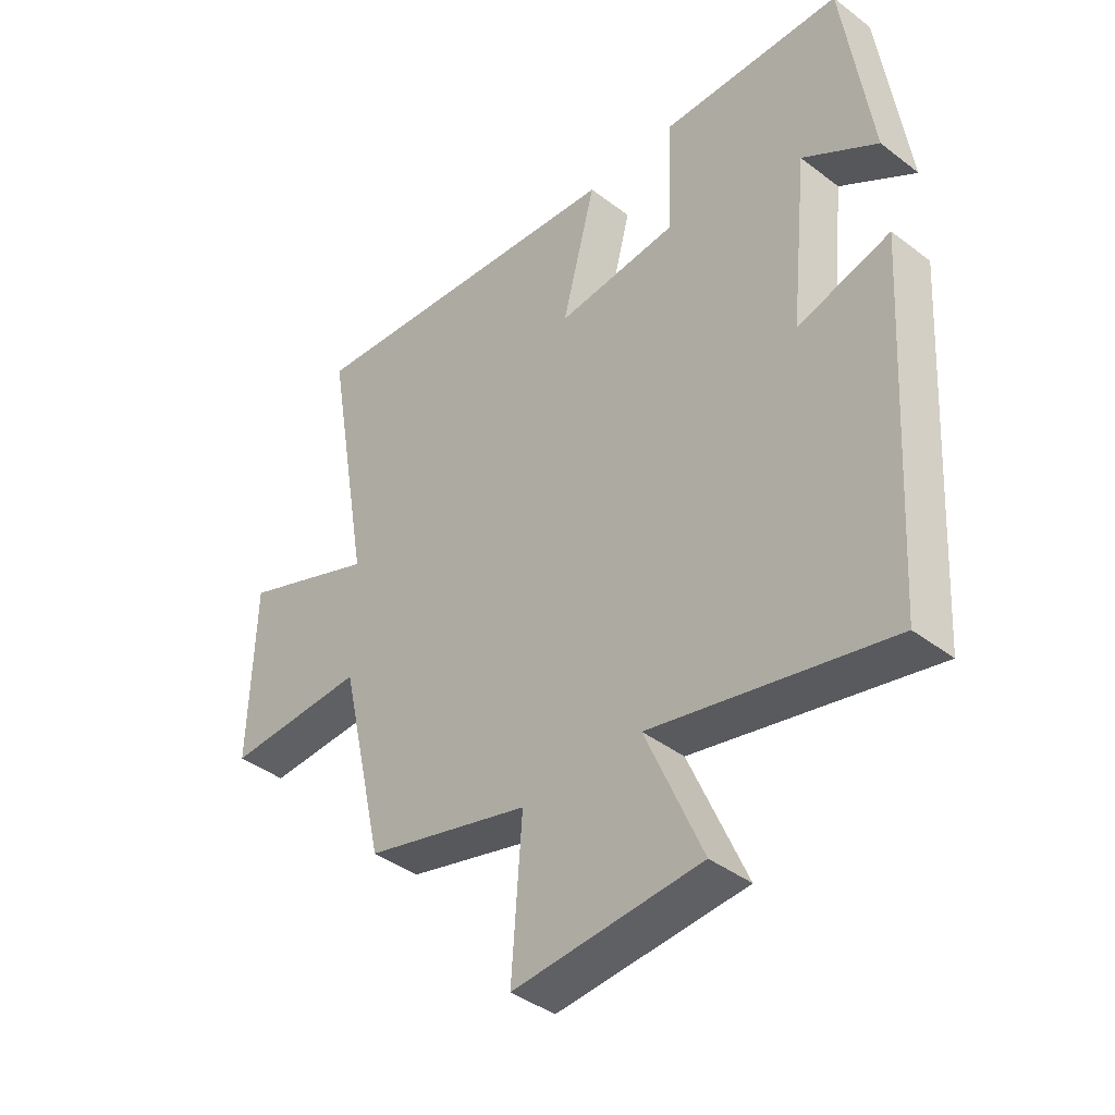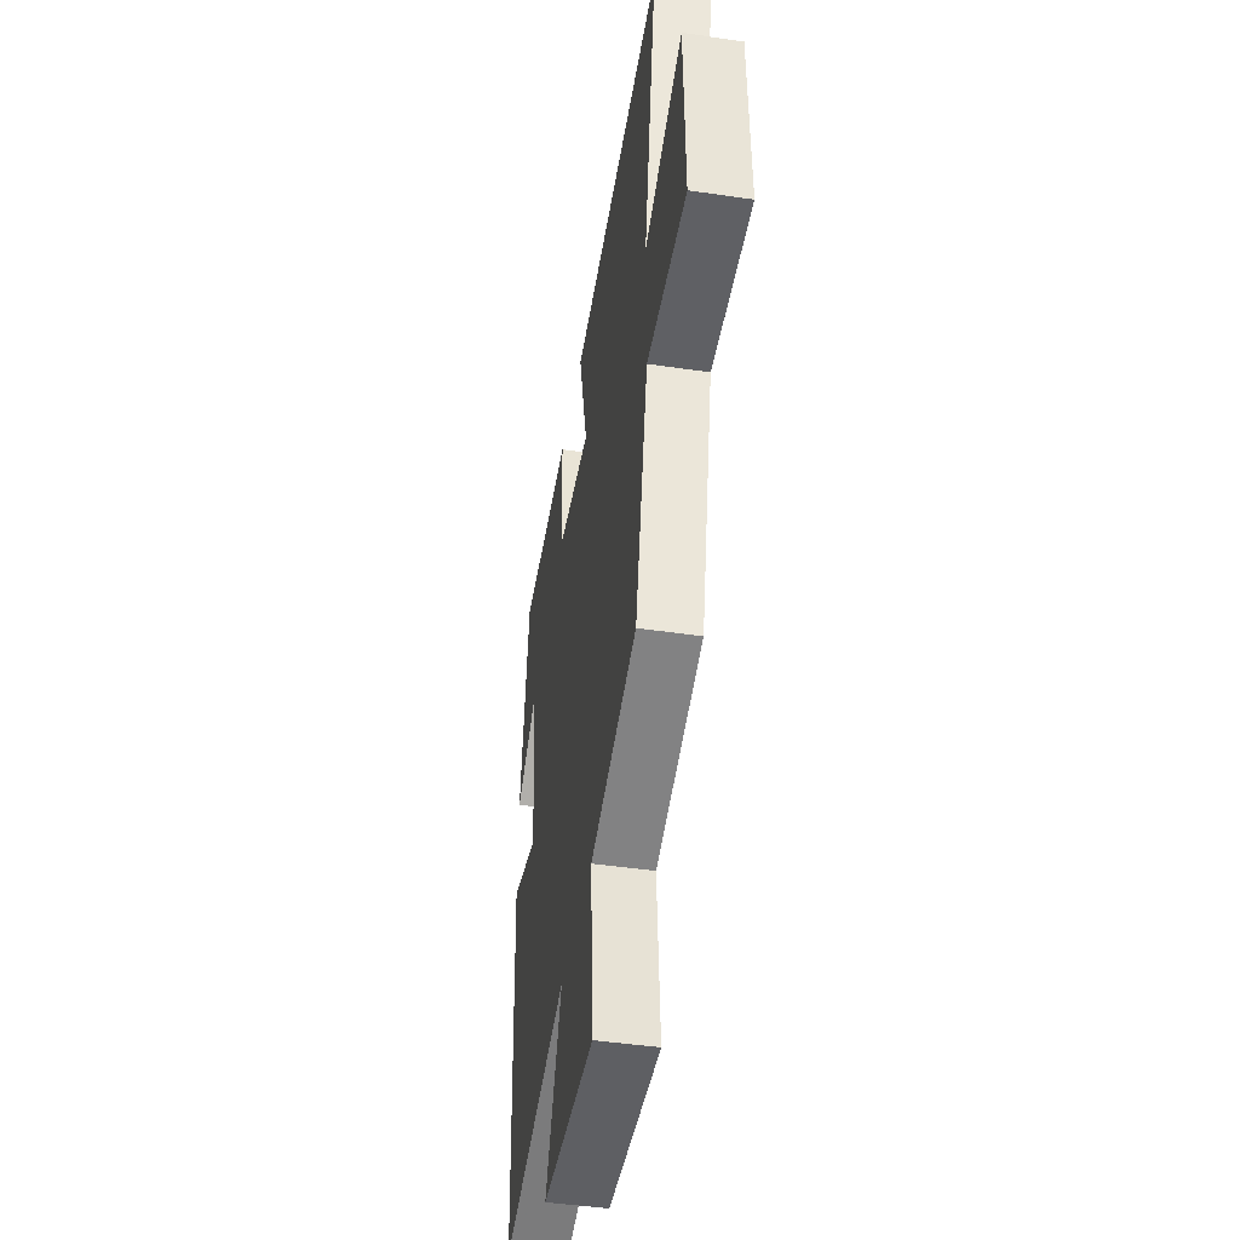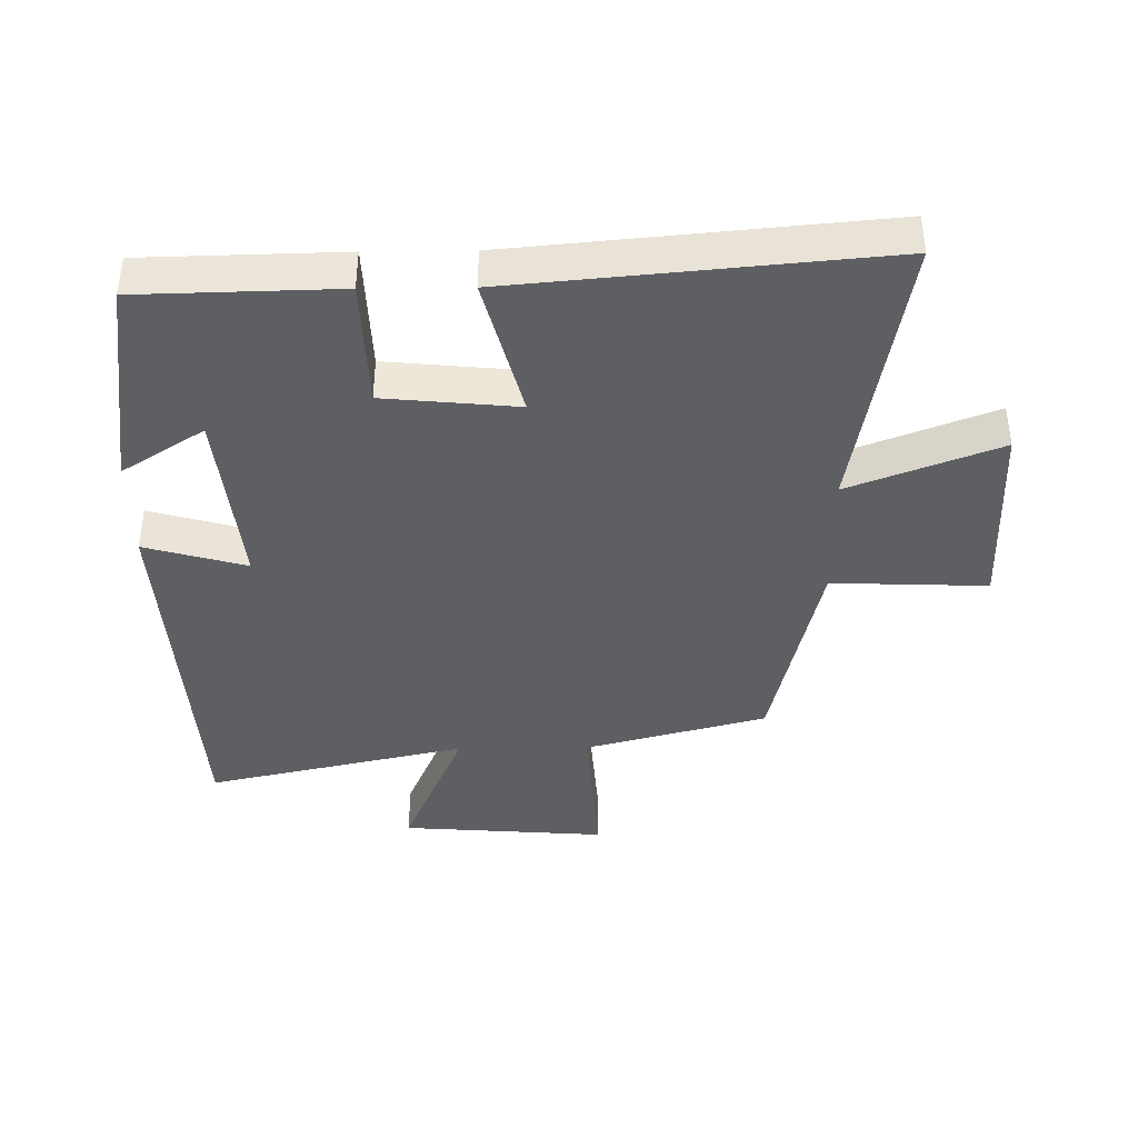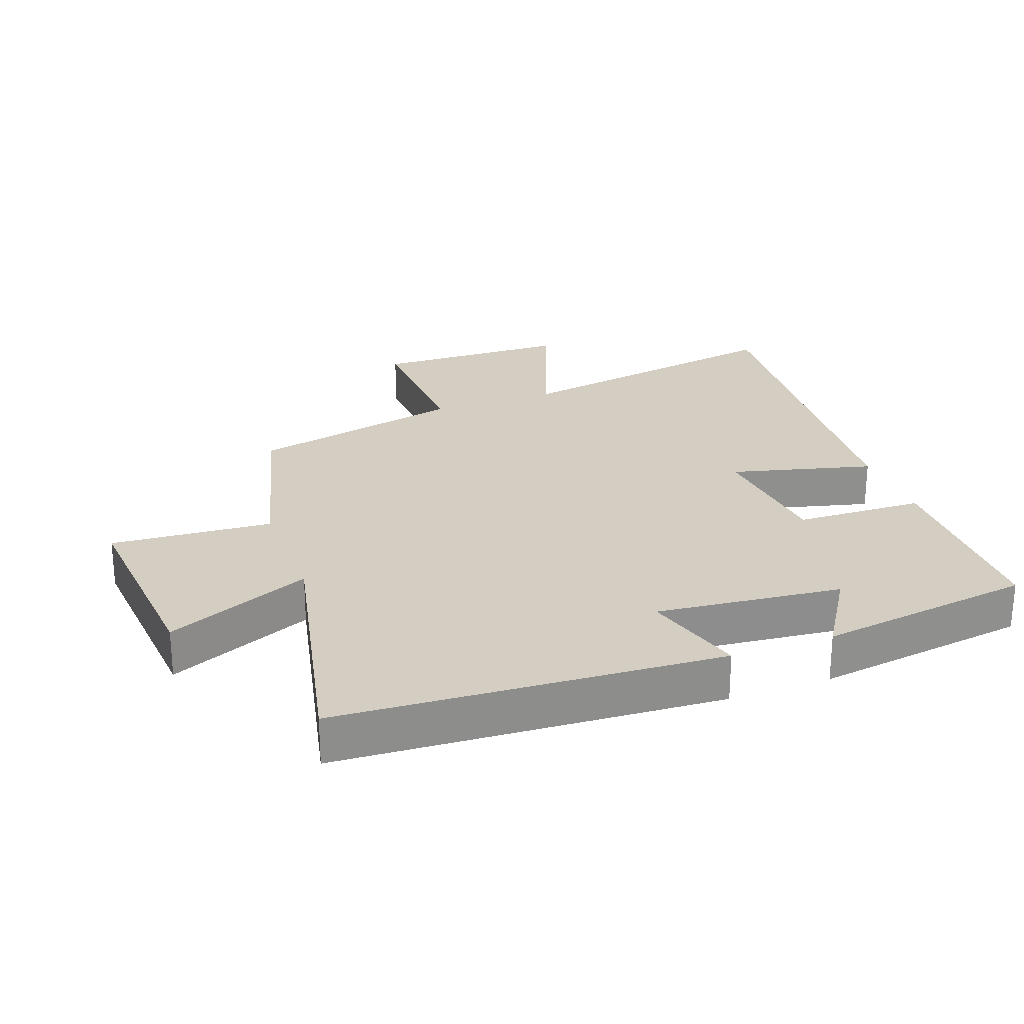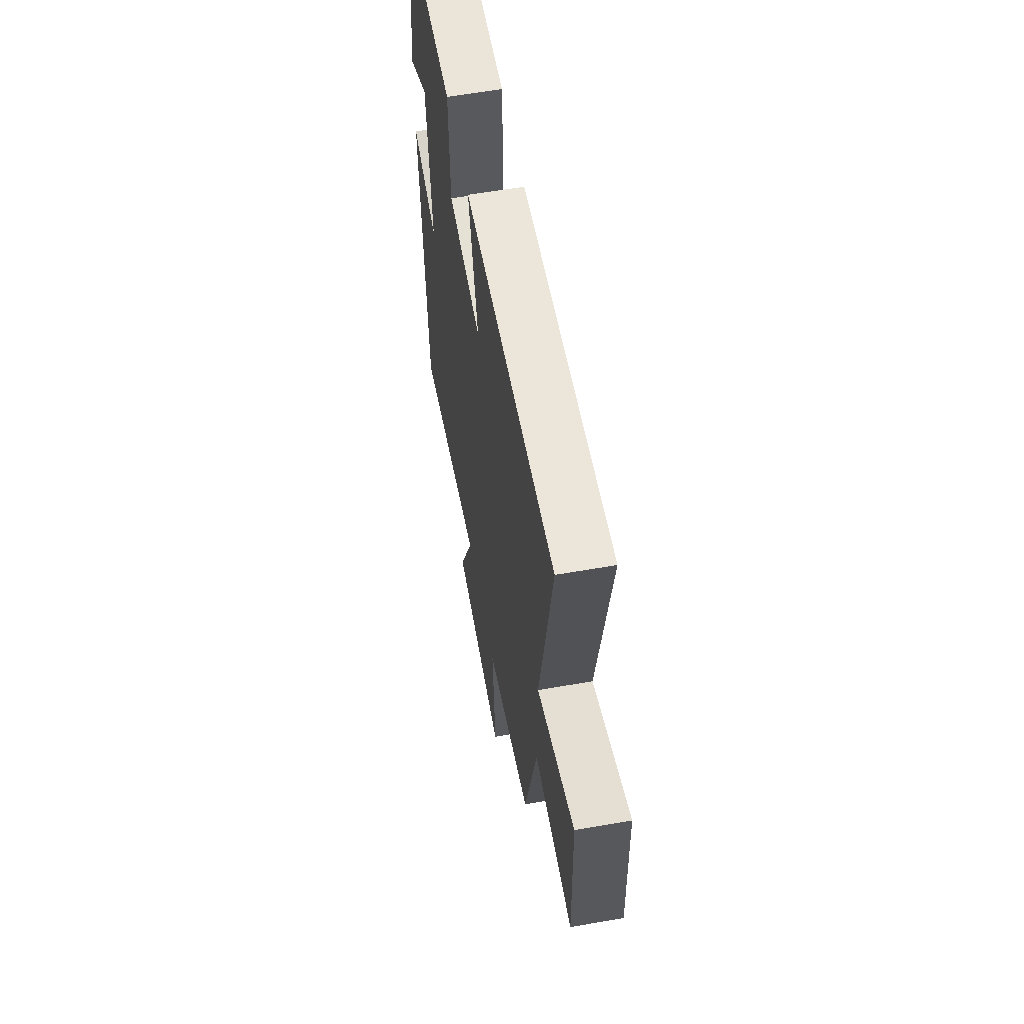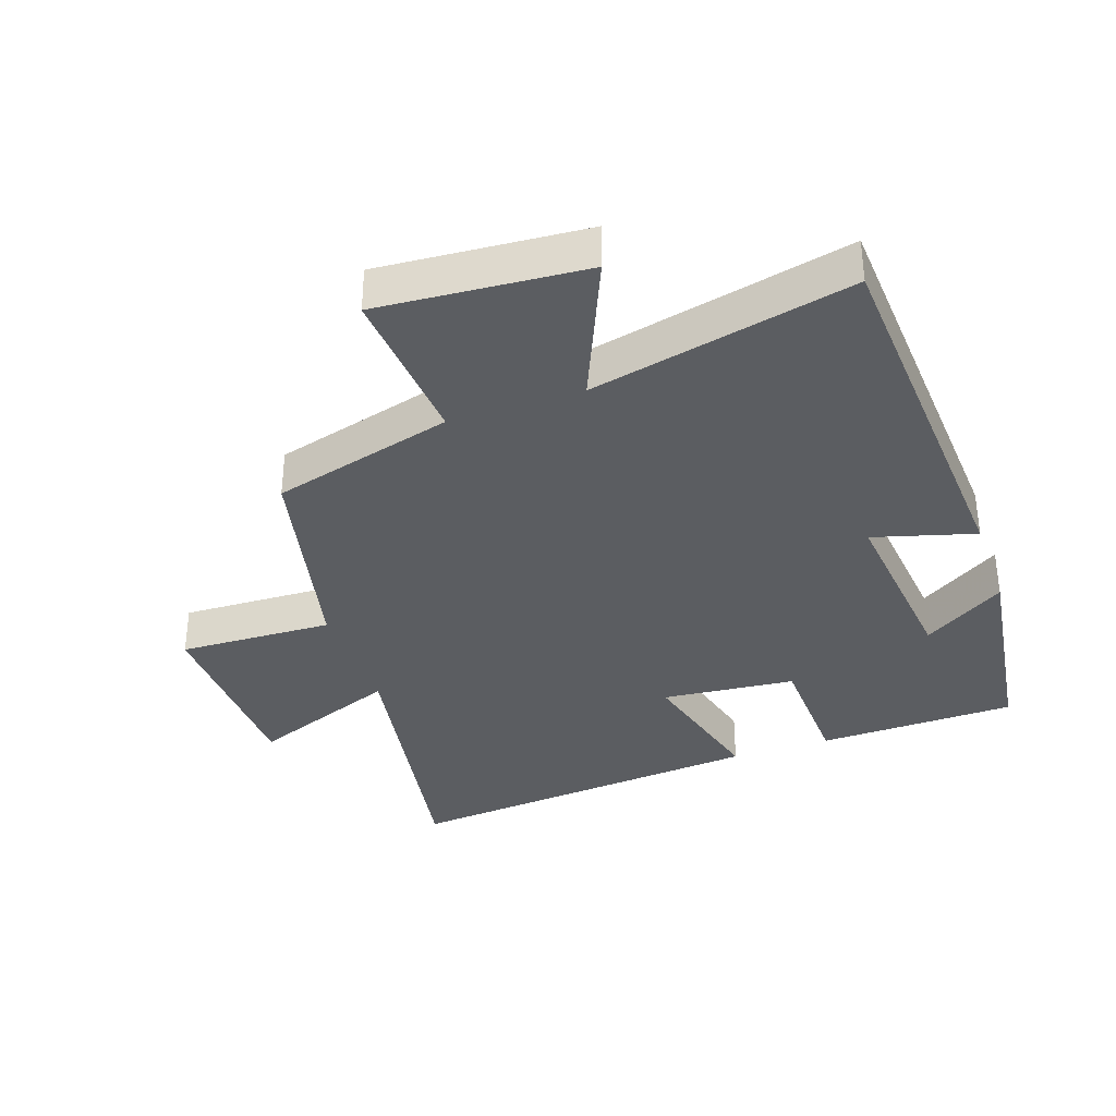
<metadata>
{"format":"obj","ext":"obj","renderer":"f3d","projection":"perspective","resolution":1024,"background":"white","views":[{"elev":-40.9,"azim":-132.9,"up":"+Z"},{"elev":-45.8,"azim":80.4,"up":"+Z"},{"elev":-40.3,"azim":0.7,"up":"+Y"},{"elev":25.3,"azim":-110.4,"up":"+Y"},{"elev":59.9,"azim":79.8,"up":"+Z"},{"elev":-35.4,"azim":-160.8,"up":"+Y"}]}
</metadata>
<code>
v 0.424 0.07 -0.425
v 0.143 0.07 -0.5
v 0.161 0.07 -0.749
v -0.157 0.07 -0.725
v -0.061 0.07 -0.5
v -0.464 0.07 -0.59
v -0.5 0.07 0
v -0.343 0.07 -0.045
v -0.373 0.07 0.241
v -0.5 0.07 0.16
v -0.453 0.07 0.493
v -0.146 0.07 0.5
v -0.139 0.07 0.301
v 0.067 0.07 0.281
v 0.01 0.07 0.5
v 0.577 0.07 0.552
v 0.5 0.07 0.11
v 0.731 0.07 0.199
v 0.739 0.07 -0.103
v 0.5 0.07 -0.094
v 0.424 0 -0.425
v 0.143 0 -0.5
v 0.161 0 -0.749
v -0.157 0 -0.725
v -0.061 0 -0.5
v -0.464 0 -0.59
v -0.5 0 0
v -0.343 0 -0.045
v -0.373 0 0.241
v -0.5 0 0.16
v -0.453 0 0.493
v -0.146 0 0.5
v -0.139 0 0.301
v 0.067 0 0.281
v 0.01 0 0.5
v 0.577 0 0.552
v 0.5 0 0.11
v 0.731 0 0.199
v 0.739 0 -0.103
v 0.5 0 -0.094
f 17 18 19 20
f 17 20 1 2
f 14 15 16 17
f 13 14 17 2
f 11 12 13
f 9 10 11
f 13 2 3
f 11 13 3
f 9 11 3
f 5 6 7 8
f 5 8 9 3
f 3 4 5
f 40 39 38 37
f 22 21 40 37
f 37 36 35 34
f 22 37 34 33
f 33 32 31
f 31 30 29
f 23 22 33
f 23 33 31
f 23 31 29
f 28 27 26 25
f 23 29 28 25
f 25 24 23
f 1 21 22 2
f 2 22 23 3
f 3 23 24 4
f 4 24 25 5
f 5 25 26 6
f 6 26 27 7
f 7 27 28 8
f 8 28 29 9
f 9 29 30 10
f 10 30 31 11
f 11 31 32 12
f 12 32 33 13
f 13 33 34 14
f 14 34 35 15
f 15 35 36 16
f 16 36 37 17
f 17 37 38 18
f 18 38 39 19
f 19 39 40 20
f 20 40 21 1

</code>
